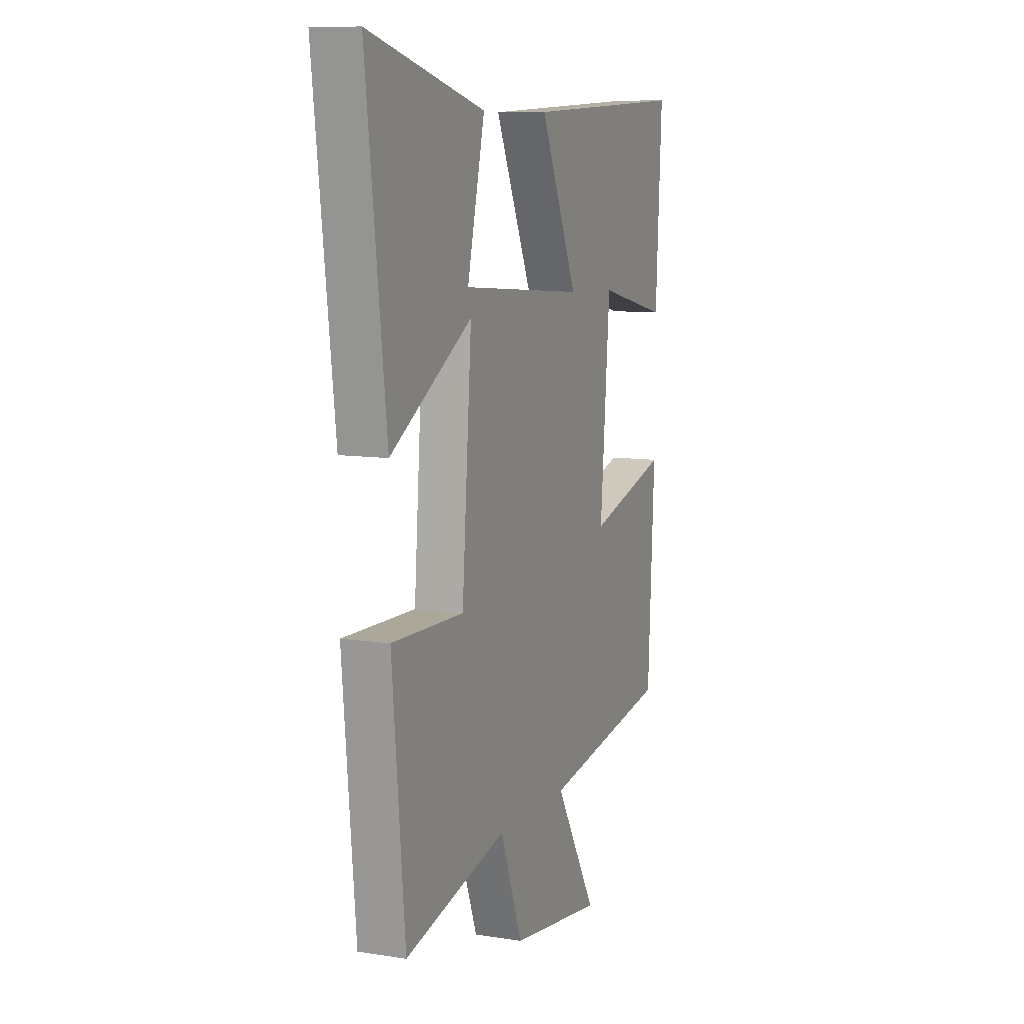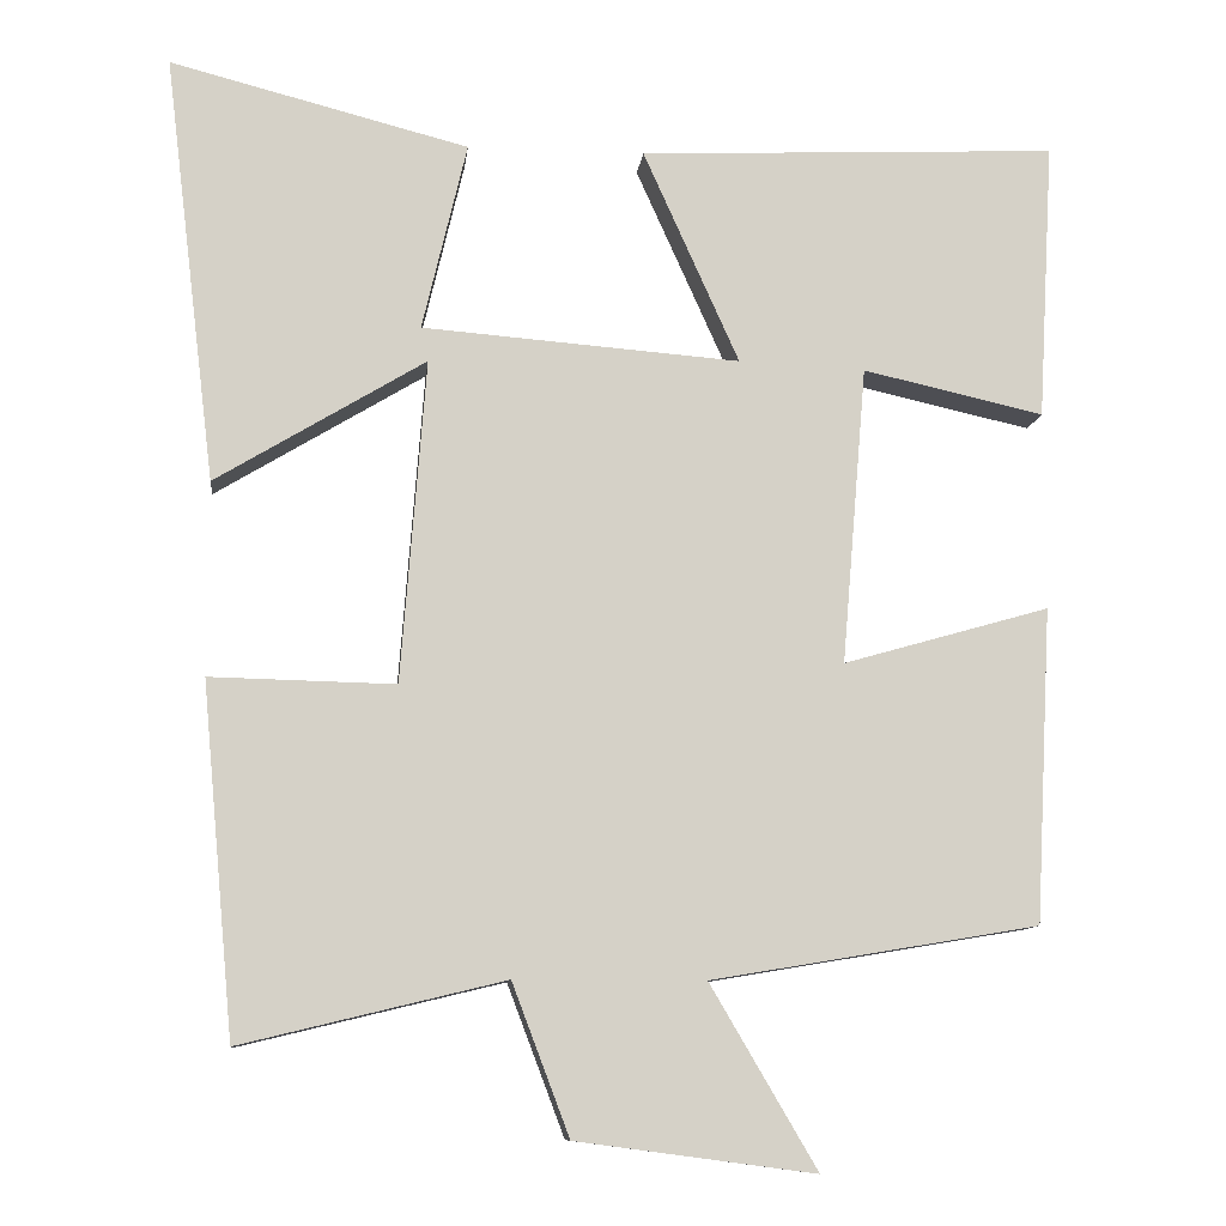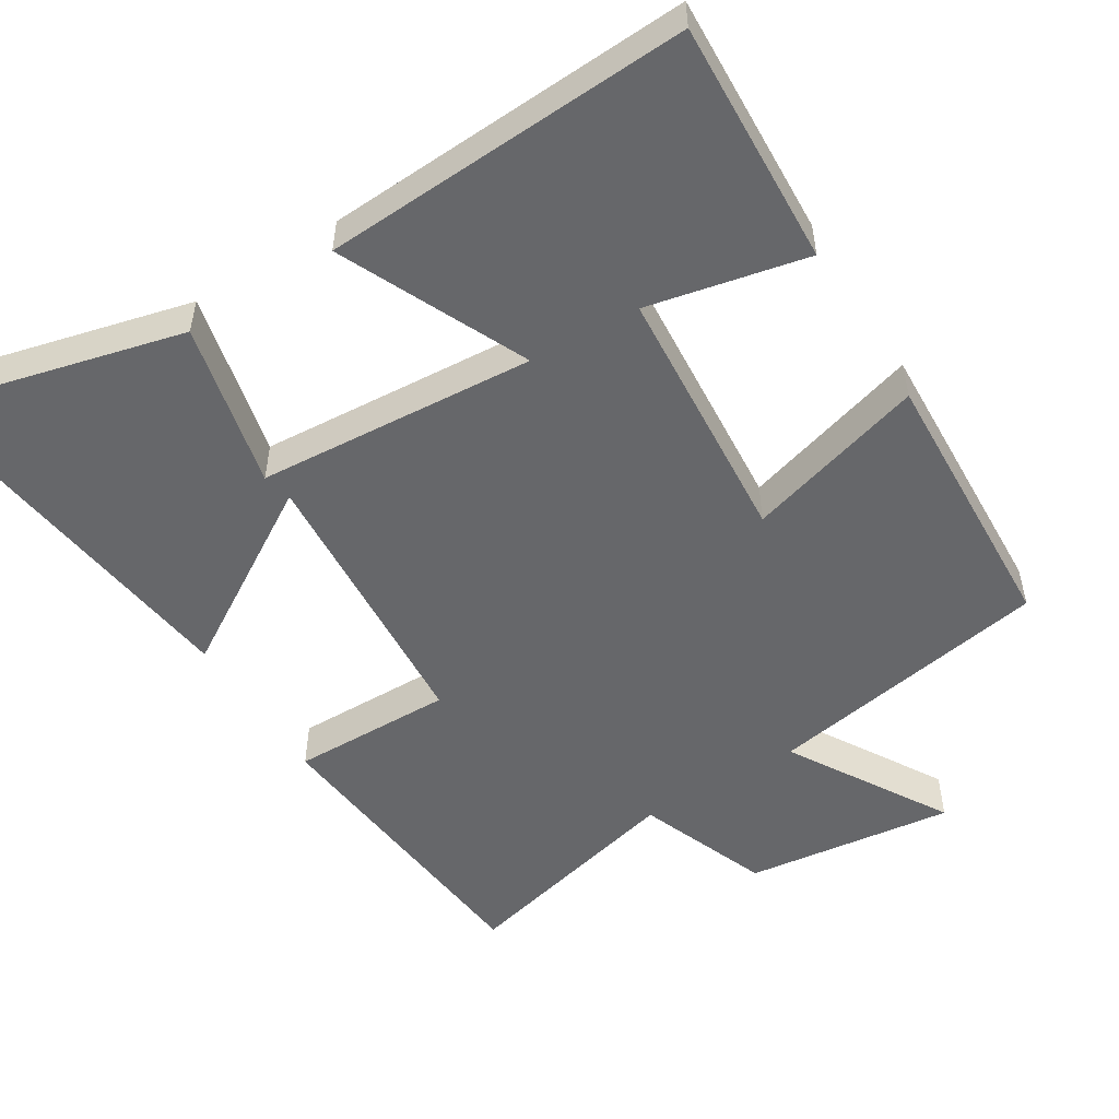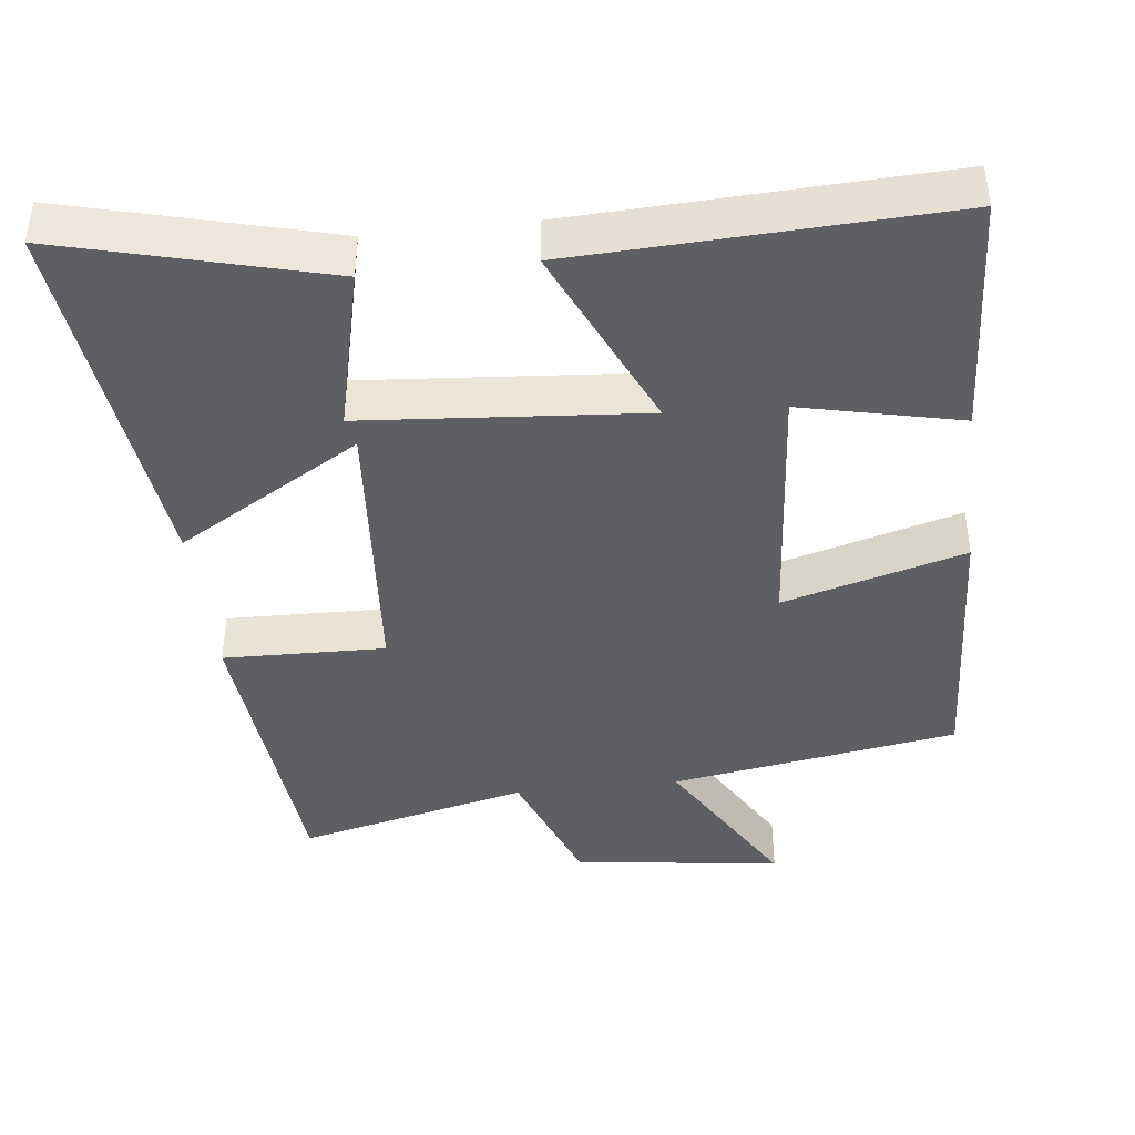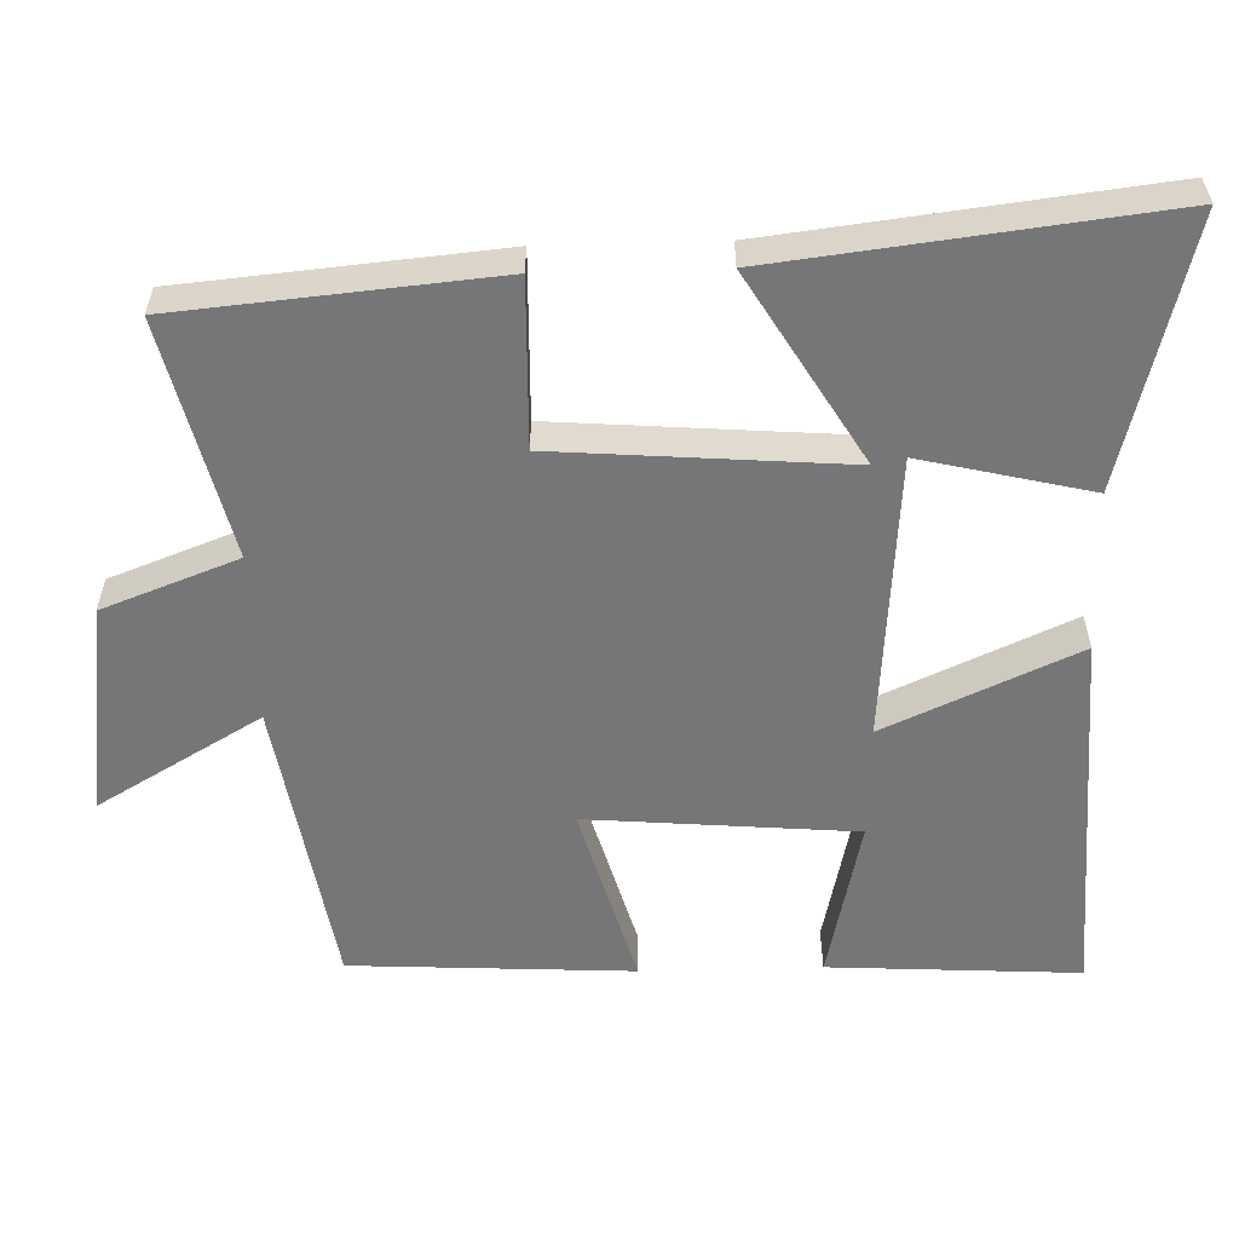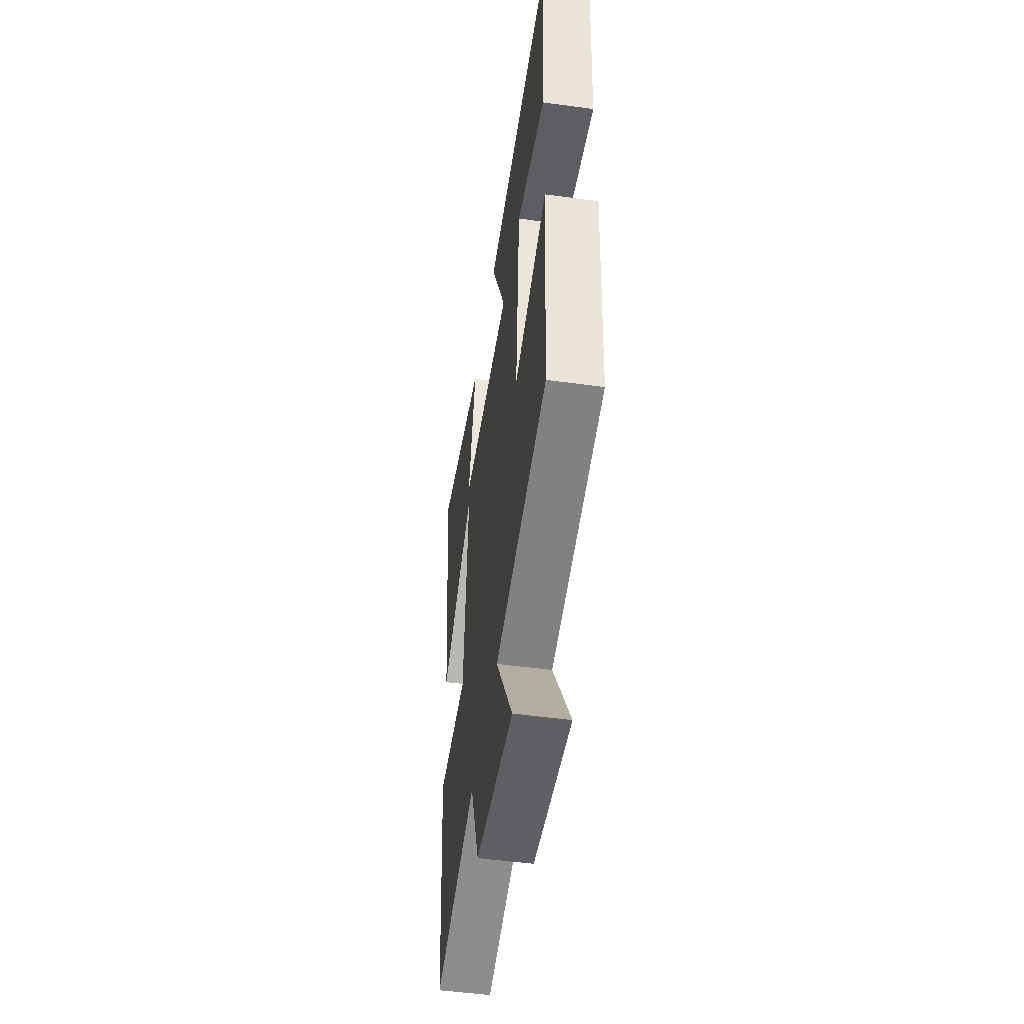
<metadata>
{"format":"obj","ext":"obj","renderer":"f3d","projection":"perspective","resolution":1024,"background":"white","views":[{"elev":9.3,"azim":-67.5,"up":"+Z"},{"elev":-10.2,"azim":-6.2,"up":"+Z"},{"elev":-52.2,"azim":32.2,"up":"+Y"},{"elev":-41.6,"azim":6.5,"up":"+Y"},{"elev":-56.9,"azim":-88.4,"up":"+Y"},{"elev":-50.8,"azim":81.5,"up":"+Z"}]}
</metadata>
<code>
v 0.519 0.07 0.523
v 0.5 0.07 0.186
v 0.281 0.07 0.235
v 0.251 0.07 -0.125
v 0.5 0.07 -0.054
v 0.48 0.07 -0.434
v 0.085 0.07 -0.5
v 0.214 0.07 -0.72
v -0.074 0.07 -0.682
v -0.143 0.07 -0.5
v -0.461 0.07 -0.577
v -0.5 0.07 -0.154
v -0.277 0.07 -0.159
v -0.247 0.07 0.231
v -0.5 0.07 0.078
v -0.562 0.07 0.593
v -0.202 0.07 0.5
v -0.256 0.07 0.272
v 0.128 0.07 0.242
v 0.012 0.07 0.5
v 0.519 0 0.523
v 0.5 0 0.186
v 0.281 0 0.235
v 0.251 0 -0.125
v 0.5 0 -0.054
v 0.48 0 -0.434
v 0.085 0 -0.5
v 0.214 0 -0.72
v -0.074 0 -0.682
v -0.143 0 -0.5
v -0.461 0 -0.577
v -0.5 0 -0.154
v -0.277 0 -0.159
v -0.247 0 0.231
v -0.5 0 0.078
v -0.562 0 0.593
v -0.202 0 0.5
v -0.256 0 0.272
v 0.128 0 0.242
v 0.012 0 0.5
f 19 20 1
f 15 16 17 18
f 14 15 18
f 14 18 19
f 13 14 19
f 10 11 12 13
f 10 13 19
f 7 8 9 10
f 6 7 10
f 5 6 10
f 4 5 10
f 3 4 10 19
f 1 2 3
f 1 3 19
f 21 40 39
f 38 37 36 35
f 38 35 34
f 39 38 34
f 39 34 33
f 33 32 31 30
f 39 33 30
f 30 29 28 27
f 30 27 26
f 30 26 25
f 30 25 24
f 39 30 24 23
f 23 22 21
f 39 23 21
f 1 21 22 2
f 2 22 23 3
f 3 23 24 4
f 4 24 25 5
f 5 25 26 6
f 6 26 27 7
f 7 27 28 8
f 8 28 29 9
f 9 29 30 10
f 10 30 31 11
f 11 31 32 12
f 12 32 33 13
f 13 33 34 14
f 14 34 35 15
f 15 35 36 16
f 16 36 37 17
f 17 37 38 18
f 18 38 39 19
f 19 39 40 20
f 20 40 21 1

</code>
